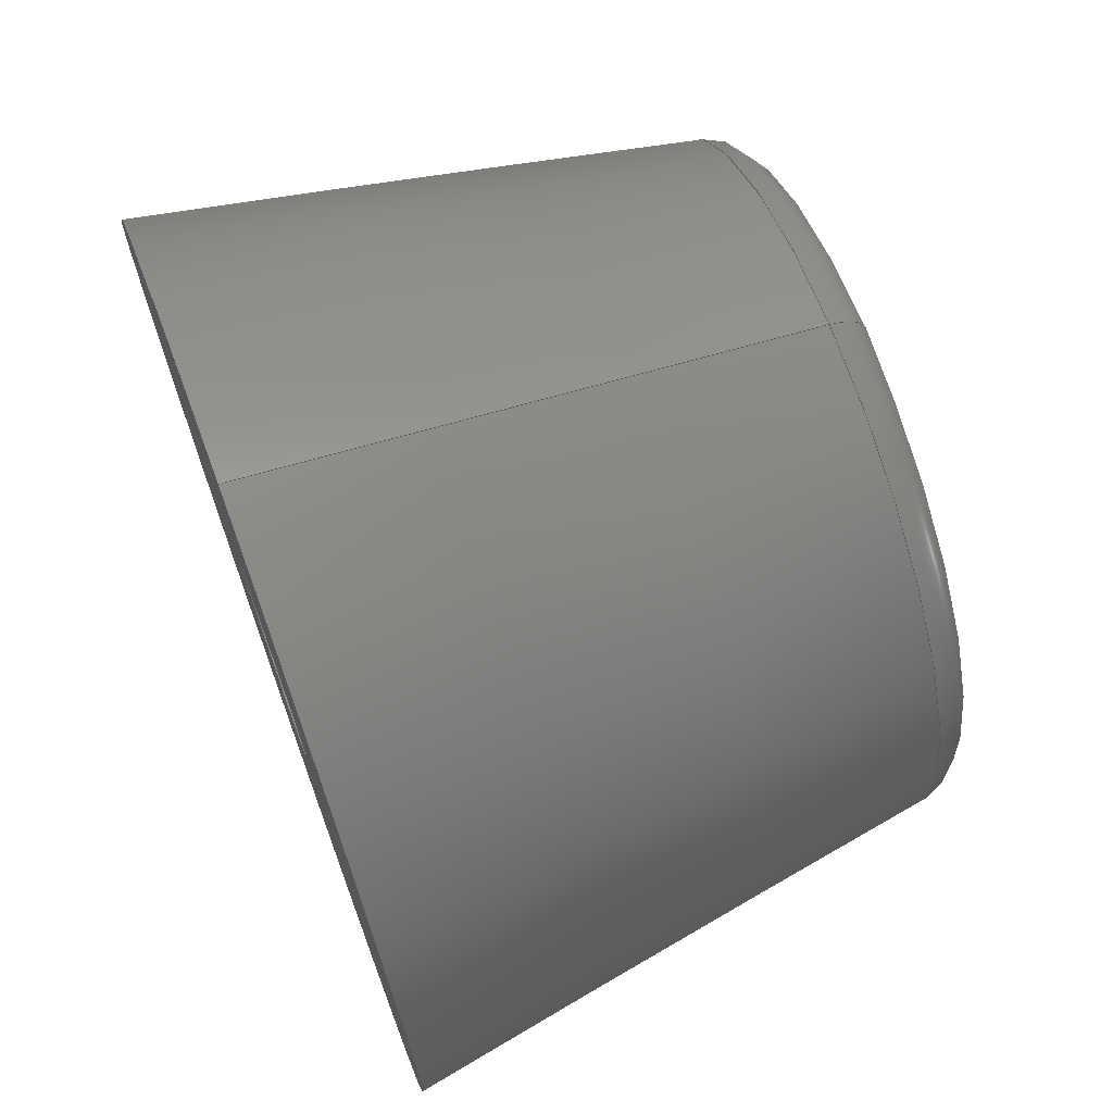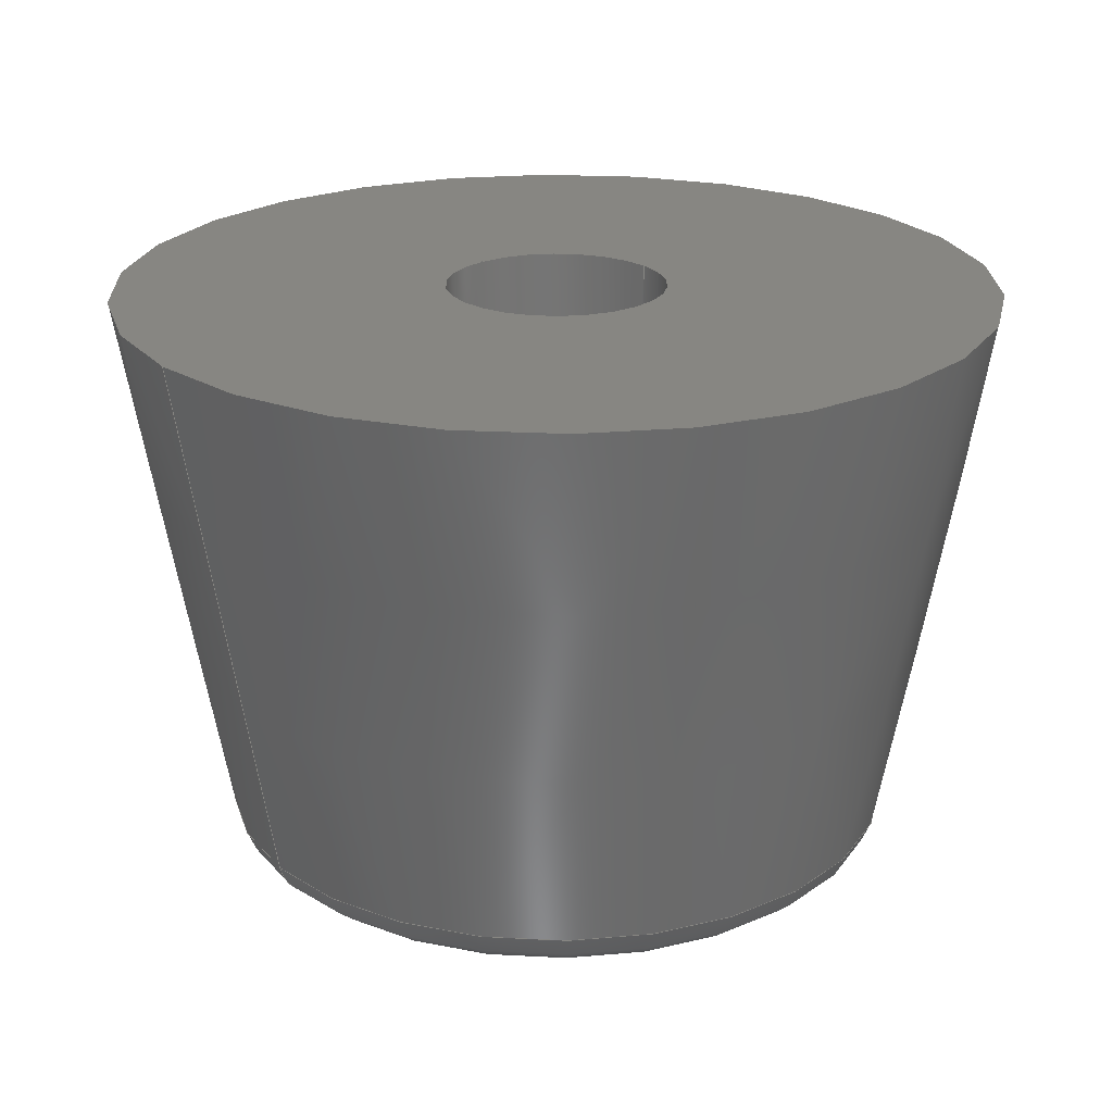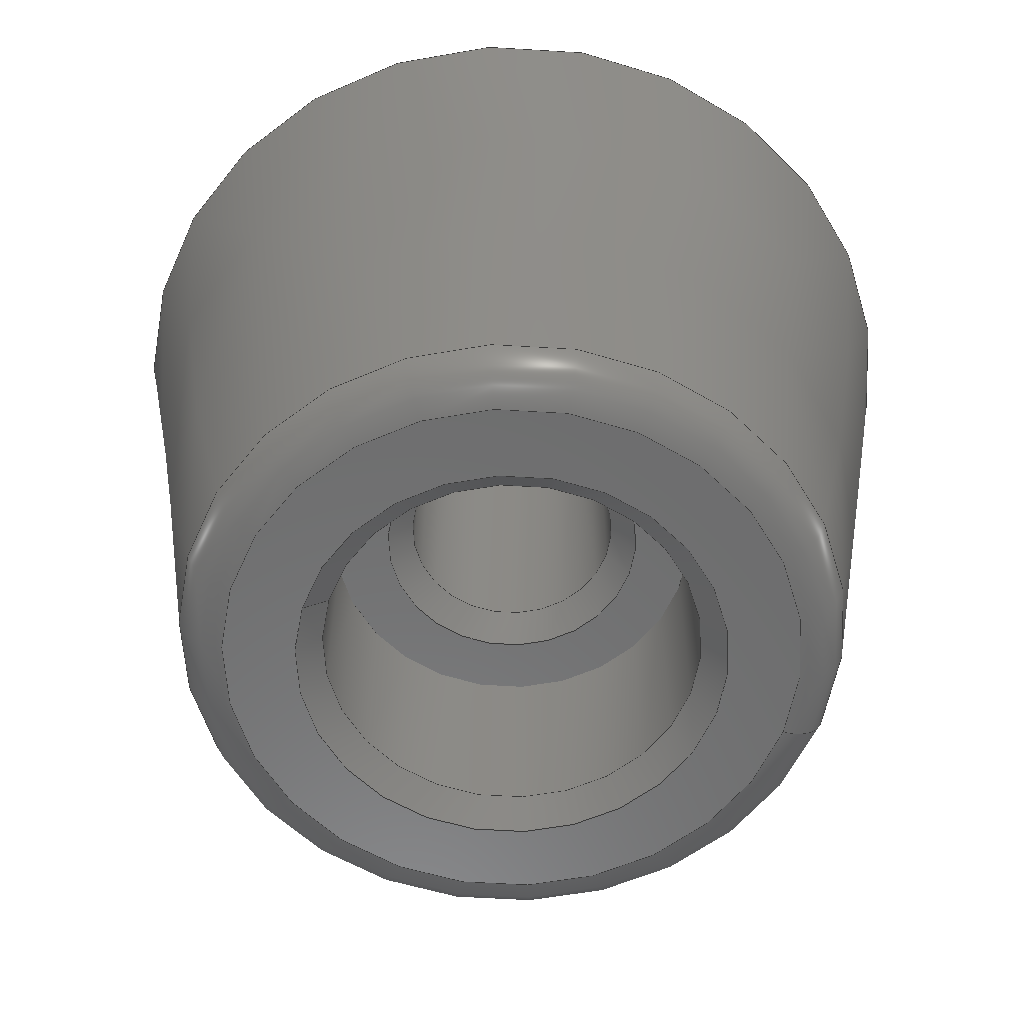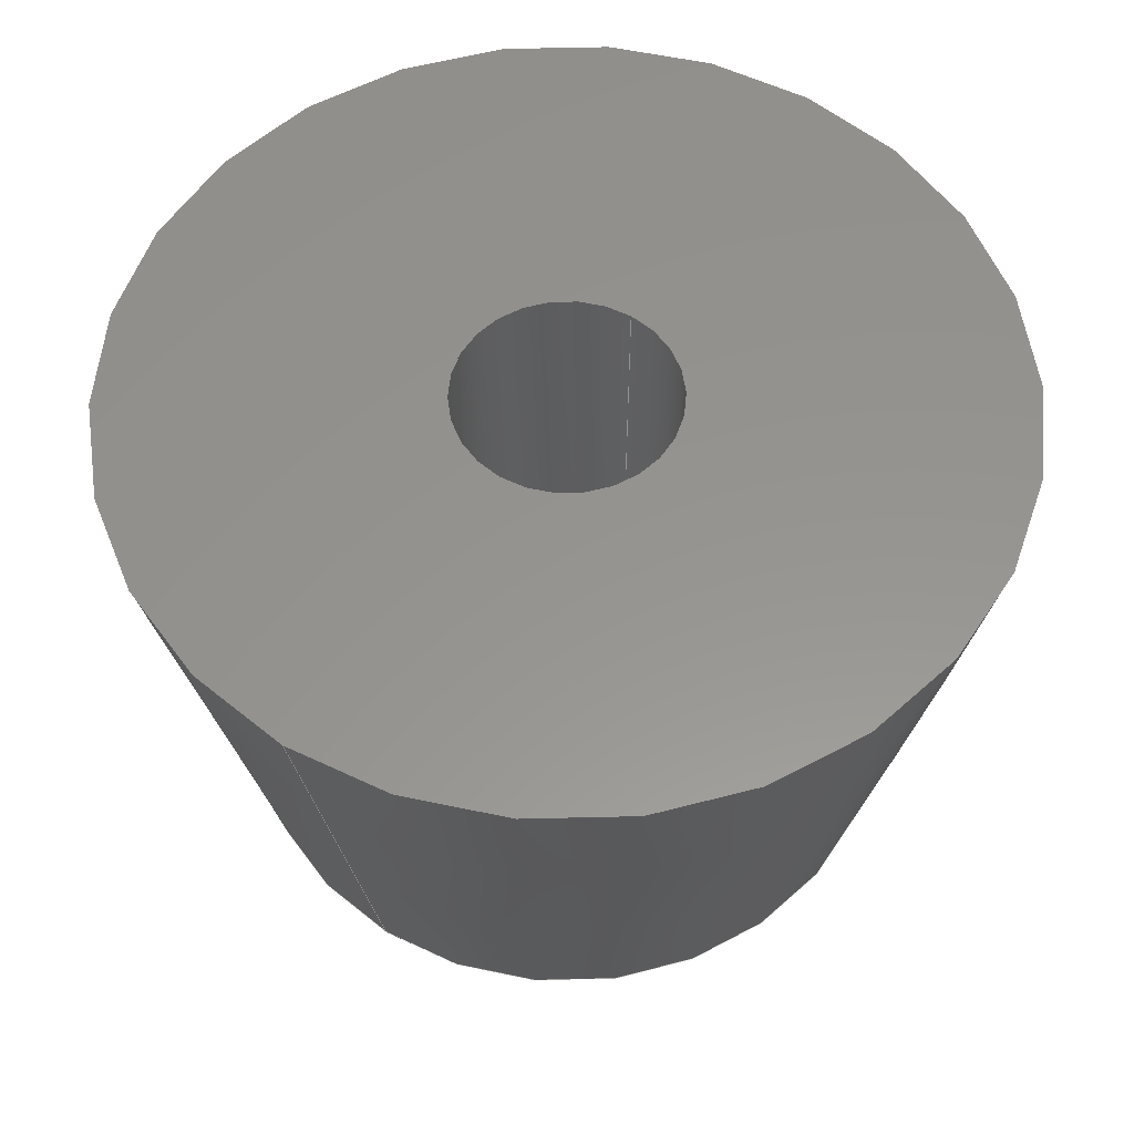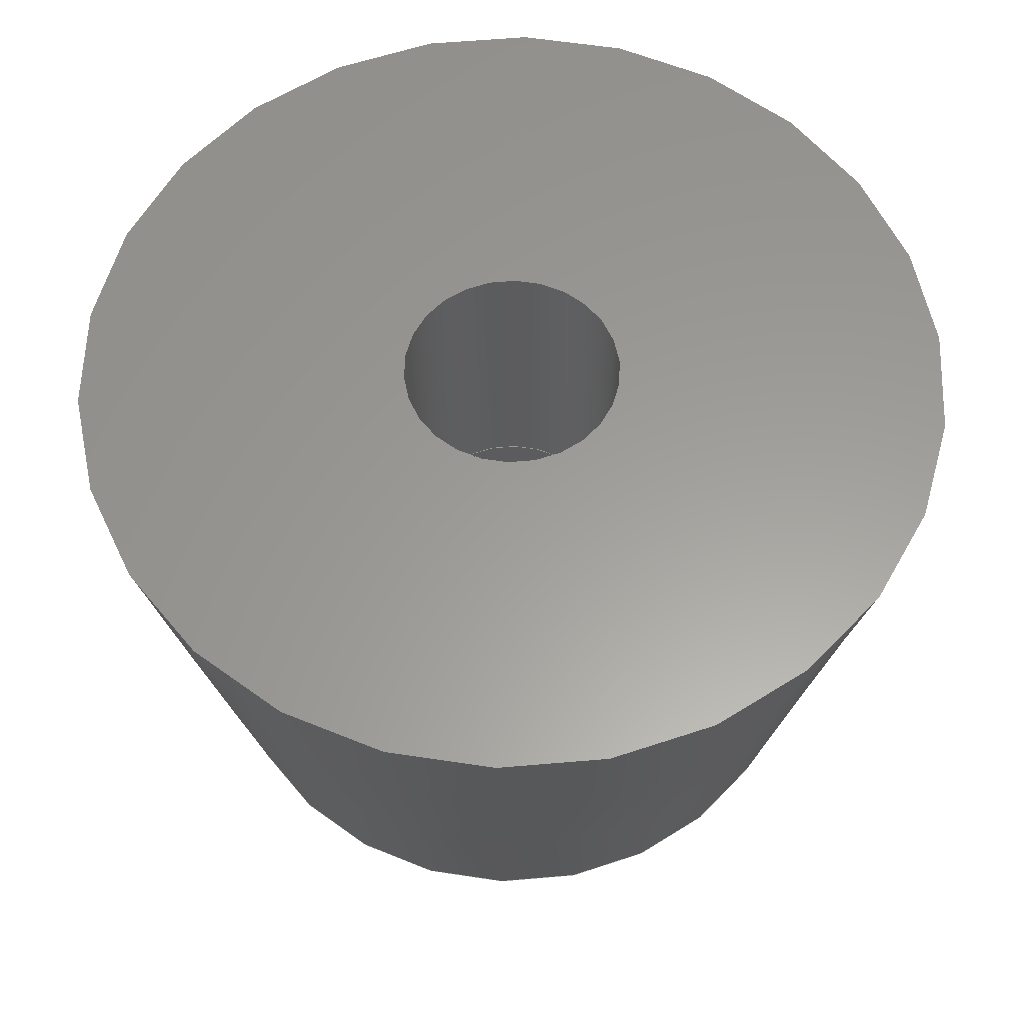
<metadata>
{"format":"step","ext":"step","renderer":"f3d","projection":"perspective","resolution":1024,"background":"white","views":[{"elev":69.6,"azim":69.8,"up":"+Y"},{"elev":22.5,"azim":-126.4,"up":"+Z"},{"elev":-58.5,"azim":72.6,"up":"+Z"},{"elev":57.2,"azim":-146.8,"up":"+Z"},{"elev":60.3,"azim":-67.3,"up":"+Z"}]}
</metadata>
<code>
ISO-10303-21;
DATA;
#1=MECHANICAL_DESIGN_GEOMETRIC_PRESENTATION_REPRESENTATION('',(#4),#237);
#2=SHAPE_REPRESENTATION_RELATIONSHIP('SRR','None',#244,#3);
#3=ADVANCED_BREP_SHAPE_REPRESENTATION('',(#5),#236);
#4=STYLED_ITEM('',(#254),#5);
#5=MANIFOLD_SOLID_BREP('Body1',#122);
#6=FACE_BOUND('',#31,.T.);
#7=FACE_BOUND('',#33,.T.);
#8=FACE_BOUND('',#35,.T.);
#9=PLANE('',#152);
#10=PLANE('',#153);
#11=PLANE('',#154);
#12=CYLINDRICAL_SURFACE('',#146,1.7);
#13=CYLINDRICAL_SURFACE('',#148,3);
#14=TOROIDAL_SURFACE('',#142,4.534,0.75);
#15=FACE_OUTER_BOUND('',#24,.T.);
#16=FACE_OUTER_BOUND('',#25,.T.);
#17=FACE_OUTER_BOUND('',#26,.T.);
#18=FACE_OUTER_BOUND('',#27,.T.);
#19=FACE_OUTER_BOUND('',#28,.T.);
#20=FACE_OUTER_BOUND('',#29,.T.);
#21=FACE_OUTER_BOUND('',#30,.T.);
#22=FACE_OUTER_BOUND('',#32,.T.);
#23=FACE_OUTER_BOUND('',#34,.T.);
#24=EDGE_LOOP('',(#80,#81,#82,#83));
#25=EDGE_LOOP('',(#84,#85,#86,#87));
#26=EDGE_LOOP('',(#88,#89,#90,#91));
#27=EDGE_LOOP('',(#92,#93,#94,#95));
#28=EDGE_LOOP('',(#96,#97,#98,#99));
#29=EDGE_LOOP('',(#100,#101,#102,#103));
#30=EDGE_LOOP('',(#104));
#31=EDGE_LOOP('',(#105));
#32=EDGE_LOOP('',(#106));
#33=EDGE_LOOP('',(#107));
#34=EDGE_LOOP('',(#108));
#35=EDGE_LOOP('',(#109));
#36=LINE('',#205,#41);
#37=LINE('',#211,#42);
#38=LINE('',#222,#43);
#39=LINE('',#226,#44);
#40=LINE('',#230,#45);
#41=VECTOR('',#161,1.7);
#42=VECTOR('',#168,3);
#43=VECTOR('',#183,1.7);
#44=VECTOR('',#188,3);
#45=VECTOR('',#193,6.75);
#46=CIRCLE('',#137,1.7);
#47=CIRCLE('',#138,2.1);
#48=CIRCLE('',#140,3);
#49=CIRCLE('',#141,3.4);
#50=CIRCLE('',#143,5.272);
#51=CIRCLE('',#144,0.75);
#52=CIRCLE('',#145,4.534);
#53=CIRCLE('',#147,1.7);
#54=CIRCLE('',#149,3);
#55=CIRCLE('',#151,6.75);
#56=VERTEX_POINT('',#202);
#57=VERTEX_POINT('',#204);
#58=VERTEX_POINT('',#208);
#59=VERTEX_POINT('',#210);
#60=VERTEX_POINT('',#214);
#61=VERTEX_POINT('',#216);
#62=VERTEX_POINT('',#220);
#63=VERTEX_POINT('',#224);
#64=VERTEX_POINT('',#228);
#65=EDGE_CURVE('',#56,#56,#46,.T.);
#66=EDGE_CURVE('',#56,#57,#36,.T.);
#67=EDGE_CURVE('',#57,#57,#47,.T.);
#68=EDGE_CURVE('',#58,#58,#48,.T.);
#69=EDGE_CURVE('',#58,#59,#37,.T.);
#70=EDGE_CURVE('',#59,#59,#49,.T.);
#71=EDGE_CURVE('',#60,#60,#50,.T.);
#72=EDGE_CURVE('',#60,#61,#51,.T.);
#73=EDGE_CURVE('',#61,#61,#52,.T.);
#74=EDGE_CURVE('',#62,#62,#53,.T.);
#75=EDGE_CURVE('',#62,#56,#38,.T.);
#76=EDGE_CURVE('',#63,#63,#54,.T.);
#77=EDGE_CURVE('',#63,#58,#39,.T.);
#78=EDGE_CURVE('',#64,#64,#55,.T.);
#79=EDGE_CURVE('',#64,#60,#40,.T.);
#80=ORIENTED_EDGE('',*,*,#65,.F.);
#81=ORIENTED_EDGE('',*,*,#66,.T.);
#82=ORIENTED_EDGE('',*,*,#67,.F.);
#83=ORIENTED_EDGE('',*,*,#66,.F.);
#84=ORIENTED_EDGE('',*,*,#68,.F.);
#85=ORIENTED_EDGE('',*,*,#69,.T.);
#86=ORIENTED_EDGE('',*,*,#70,.F.);
#87=ORIENTED_EDGE('',*,*,#69,.F.);
#88=ORIENTED_EDGE('',*,*,#71,.F.);
#89=ORIENTED_EDGE('',*,*,#72,.T.);
#90=ORIENTED_EDGE('',*,*,#73,.F.);
#91=ORIENTED_EDGE('',*,*,#72,.F.);
#92=ORIENTED_EDGE('',*,*,#74,.F.);
#93=ORIENTED_EDGE('',*,*,#75,.T.);
#94=ORIENTED_EDGE('',*,*,#65,.T.);
#95=ORIENTED_EDGE('',*,*,#75,.F.);
#96=ORIENTED_EDGE('',*,*,#76,.F.);
#97=ORIENTED_EDGE('',*,*,#77,.T.);
#98=ORIENTED_EDGE('',*,*,#68,.T.);
#99=ORIENTED_EDGE('',*,*,#77,.F.);
#100=ORIENTED_EDGE('',*,*,#78,.T.);
#101=ORIENTED_EDGE('',*,*,#79,.T.);
#102=ORIENTED_EDGE('',*,*,#71,.T.);
#103=ORIENTED_EDGE('',*,*,#79,.F.);
#104=ORIENTED_EDGE('',*,*,#73,.T.);
#105=ORIENTED_EDGE('',*,*,#70,.T.);
#106=ORIENTED_EDGE('',*,*,#76,.T.);
#107=ORIENTED_EDGE('',*,*,#67,.T.);
#108=ORIENTED_EDGE('',*,*,#78,.F.);
#109=ORIENTED_EDGE('',*,*,#74,.T.);
#110=CONICAL_SURFACE('',#136,1.7,0.7854);
#111=CONICAL_SURFACE('',#139,3,0.7854);
#112=CONICAL_SURFACE('',#150,6.75,0.1745);
#113=ADVANCED_FACE('',(#15),#110,.F.);
#114=ADVANCED_FACE('',(#16),#111,.F.);
#115=ADVANCED_FACE('',(#17),#14,.T.);
#116=ADVANCED_FACE('',(#18),#12,.F.);
#117=ADVANCED_FACE('',(#19),#13,.F.);
#118=ADVANCED_FACE('',(#20),#112,.T.);
#119=ADVANCED_FACE('',(#21,#6),#9,.F.);
#120=ADVANCED_FACE('',(#22,#7),#10,.F.);
#121=ADVANCED_FACE('',(#23,#8),#11,.F.);
#122=CLOSED_SHELL('',(#113,#114,#115,#116,#117,#118,#119,#120,#121));
#123=DERIVED_UNIT_ELEMENT(#125,1);
#124=DERIVED_UNIT_ELEMENT(#239,-3);
#125=(
MASS_UNIT()
NAMED_UNIT(*)
SI_UNIT(.KILO.,.GRAM.)
);
#126=DERIVED_UNIT((#123,#124));
#127=MEASURE_REPRESENTATION_ITEM('density measure',
POSITIVE_RATIO_MEASURE(7850),#126);
#128=PROPERTY_DEFINITION_REPRESENTATION(#133,#130);
#129=PROPERTY_DEFINITION_REPRESENTATION(#134,#131);
#130=REPRESENTATION('material name',(#132),#236);
#131=REPRESENTATION('density',(#127),#236);
#132=DESCRIPTIVE_REPRESENTATION_ITEM('Steel','Steel');
#133=PROPERTY_DEFINITION('material property','material name',#246);
#134=PROPERTY_DEFINITION('material property','density of part',#246);
#135=AXIS2_PLACEMENT_3D('',#200,#155,#156);
#136=AXIS2_PLACEMENT_3D('',#201,#157,#158);
#137=AXIS2_PLACEMENT_3D('',#203,#159,#160);
#138=AXIS2_PLACEMENT_3D('',#206,#162,#163);
#139=AXIS2_PLACEMENT_3D('',#207,#164,#165);
#140=AXIS2_PLACEMENT_3D('',#209,#166,#167);
#141=AXIS2_PLACEMENT_3D('',#212,#169,#170);
#142=AXIS2_PLACEMENT_3D('',#213,#171,#172);
#143=AXIS2_PLACEMENT_3D('',#215,#173,#174);
#144=AXIS2_PLACEMENT_3D('',#217,#175,#176);
#145=AXIS2_PLACEMENT_3D('',#218,#177,#178);
#146=AXIS2_PLACEMENT_3D('',#219,#179,#180);
#147=AXIS2_PLACEMENT_3D('',#221,#181,#182);
#148=AXIS2_PLACEMENT_3D('',#223,#184,#185);
#149=AXIS2_PLACEMENT_3D('',#225,#186,#187);
#150=AXIS2_PLACEMENT_3D('',#227,#189,#190);
#151=AXIS2_PLACEMENT_3D('',#229,#191,#192);
#152=AXIS2_PLACEMENT_3D('',#231,#194,#195);
#153=AXIS2_PLACEMENT_3D('',#232,#196,#197);
#154=AXIS2_PLACEMENT_3D('',#233,#198,#199);
#155=DIRECTION('axis',(0,0,1));
#156=DIRECTION('refdir',(1,0,0));
#157=DIRECTION('center_axis',(0,0,-1));
#158=DIRECTION('ref_axis',(0,1,0));
#159=DIRECTION('center_axis',(0,0,-1));
#160=DIRECTION('ref_axis',(0,-1,0));
#161=DIRECTION('',(-8.66e-17,-0.7071,-0.7071));
#162=DIRECTION('center_axis',(0,0,1));
#163=DIRECTION('ref_axis',(0,-1,0));
#164=DIRECTION('center_axis',(0,0,-1));
#165=DIRECTION('ref_axis',(0,1,0));
#166=DIRECTION('center_axis',(0,0,-1));
#167=DIRECTION('ref_axis',(0,-1,0));
#168=DIRECTION('',(-8.66e-17,-0.7071,-0.7071));
#169=DIRECTION('center_axis',(0,0,1));
#170=DIRECTION('ref_axis',(0,-1,0));
#171=DIRECTION('center_axis',(0,0,1));
#172=DIRECTION('ref_axis',(0,-1,0));
#173=DIRECTION('center_axis',(0,0,1));
#174=DIRECTION('ref_axis',(0,1,0));
#175=DIRECTION('center_axis',(-1,-1.225e-16,0));
#176=DIRECTION('ref_axis',(-1.225e-16,1,0));
#177=DIRECTION('center_axis',(0,0,-1));
#178=DIRECTION('ref_axis',(0,-1,0));
#179=DIRECTION('center_axis',(0,0,-1));
#180=DIRECTION('ref_axis',(0,1,0));
#181=DIRECTION('center_axis',(0,0,-1));
#182=DIRECTION('ref_axis',(0,1,0));
#183=DIRECTION('',(0,0,-1));
#184=DIRECTION('center_axis',(0,0,-1));
#185=DIRECTION('ref_axis',(0,1,0));
#186=DIRECTION('center_axis',(0,0,-1));
#187=DIRECTION('ref_axis',(0,1,0));
#188=DIRECTION('',(0,0,-1));
#189=DIRECTION('center_axis',(0,0,1));
#190=DIRECTION('ref_axis',(0,-1,0));
#191=DIRECTION('center_axis',(0,0,-1));
#192=DIRECTION('ref_axis',(0,1,0));
#193=DIRECTION('',(2.127e-17,-0.1736,-0.9848));
#194=DIRECTION('center_axis',(0,0,1));
#195=DIRECTION('ref_axis',(0,-1,0));
#196=DIRECTION('center_axis',(0,0,1));
#197=DIRECTION('ref_axis',(0,-1,0));
#198=DIRECTION('center_axis',(0,0,-1));
#199=DIRECTION('ref_axis',(0,1,0));
#200=CARTESIAN_POINT('',(0,0,0));
#201=CARTESIAN_POINT('Origin',(0,0,-5.1));
#202=CARTESIAN_POINT('',(-2.082e-16,-1.7,-5.1));
#203=CARTESIAN_POINT('Origin',(0,0,-5.1));
#204=CARTESIAN_POINT('',(-2.572e-16,-2.1,-5.5));
#205=CARTESIAN_POINT('',(-2.082e-16,-1.7,-5.1));
#206=CARTESIAN_POINT('Origin',(0,0,-5.5));
#207=CARTESIAN_POINT('Origin',(0,0,-8.6));
#208=CARTESIAN_POINT('',(-3.674e-16,-3,-8.6));
#209=CARTESIAN_POINT('Origin',(0,0,-8.6));
#210=CARTESIAN_POINT('',(-4.164e-16,-3.4,-9));
#211=CARTESIAN_POINT('',(-3.674e-16,-3,-8.6));
#212=CARTESIAN_POINT('Origin',(0,0,-9));
#213=CARTESIAN_POINT('Origin',(0,0,-8.25));
#214=CARTESIAN_POINT('',(-6.457e-16,5.272,-8.38));
#215=CARTESIAN_POINT('Origin',(0,0,-8.38));
#216=CARTESIAN_POINT('',(-5.552e-16,4.534,-9));
#217=CARTESIAN_POINT('Origin',(-5.552e-16,4.534,-8.25));
#218=CARTESIAN_POINT('Origin',(0,0,-9));
#219=CARTESIAN_POINT('Origin',(0,0,-9));
#220=CARTESIAN_POINT('',(-2.082e-16,-1.7,0));
#221=CARTESIAN_POINT('Origin',(0,0,0));
#222=CARTESIAN_POINT('',(-2.082e-16,-1.7,-9));
#223=CARTESIAN_POINT('Origin',(0,0,-9));
#224=CARTESIAN_POINT('',(-3.674e-16,-3,-5.5));
#225=CARTESIAN_POINT('Origin',(0,0,-5.5));
#226=CARTESIAN_POINT('',(-3.674e-16,-3,-9));
#227=CARTESIAN_POINT('Origin',(0,0,0));
#228=CARTESIAN_POINT('',(-8.266e-16,6.75,8.882e-17));
#229=CARTESIAN_POINT('Origin',(0,0,0));
#230=CARTESIAN_POINT('',(-8.266e-16,6.75,0));
#231=CARTESIAN_POINT('Origin',(0,-5.163,-9));
#232=CARTESIAN_POINT('Origin',(0,-3,-5.5));
#233=CARTESIAN_POINT('Origin',(0,-1.7,-1.041e-16));
#234=UNCERTAINTY_MEASURE_WITH_UNIT(LENGTH_MEASURE(0.01),#238,
'DISTANCE_ACCURACY_VALUE',
'Maximum model space distance between geometric entities at asserted c
onnectivities');
#235=UNCERTAINTY_MEASURE_WITH_UNIT(LENGTH_MEASURE(0.01),#238,
'DISTANCE_ACCURACY_VALUE',
'Maximum model space distance between geometric entities at asserted c
onnectivities');
#236=(
GEOMETRIC_REPRESENTATION_CONTEXT(3)
GLOBAL_UNCERTAINTY_ASSIGNED_CONTEXT((#234))
GLOBAL_UNIT_ASSIGNED_CONTEXT((#238,#240,#241))
REPRESENTATION_CONTEXT('','3D')
);
#237=(
GEOMETRIC_REPRESENTATION_CONTEXT(3)
GLOBAL_UNCERTAINTY_ASSIGNED_CONTEXT((#235))
GLOBAL_UNIT_ASSIGNED_CONTEXT((#238,#240,#241))
REPRESENTATION_CONTEXT('','3D')
);
#238=(
LENGTH_UNIT()
NAMED_UNIT(*)
SI_UNIT(.MILLI.,.METRE.)
);
#239=(
LENGTH_UNIT()
NAMED_UNIT(*)
SI_UNIT($,.METRE.)
);
#240=(
NAMED_UNIT(*)
PLANE_ANGLE_UNIT()
SI_UNIT($,.RADIAN.)
);
#241=(
NAMED_UNIT(*)
SI_UNIT($,.STERADIAN.)
SOLID_ANGLE_UNIT()
);
#242=SHAPE_DEFINITION_REPRESENTATION(#243,#244);
#243=PRODUCT_DEFINITION_SHAPE('',$,#246);
#244=SHAPE_REPRESENTATION('',(#135),#236);
#245=PRODUCT_DEFINITION_CONTEXT('part definition',#250,'design');
#246=PRODUCT_DEFINITION('(Unsaved)','(Unsaved)',#247,#245);
#247=PRODUCT_DEFINITION_FORMATION('',$,#252);
#248=PRODUCT_RELATED_PRODUCT_CATEGORY('(Unsaved)','(Unsaved)',(#252));
#249=APPLICATION_PROTOCOL_DEFINITION('international standard',
'automotive_design',2009,#250);
#250=APPLICATION_CONTEXT(
'Core Data for Automotive Mechanical Design Process');
#251=PRODUCT_CONTEXT('part definition',#250,'mechanical');
#252=PRODUCT('(Unsaved)','(Unsaved)',$,(#251));
#253=PRESENTATION_STYLE_ASSIGNMENT((#255));
#254=PRESENTATION_STYLE_ASSIGNMENT((#256));
#255=SURFACE_STYLE_USAGE(.BOTH.,#257);
#256=SURFACE_STYLE_USAGE(.BOTH.,#258);
#257=SURFACE_SIDE_STYLE('',(#259));
#258=SURFACE_SIDE_STYLE('',(#260));
#259=SURFACE_STYLE_FILL_AREA(#261);
#260=SURFACE_STYLE_FILL_AREA(#262);
#261=FILL_AREA_STYLE('Steel - Satin',(#263));
#262=FILL_AREA_STYLE('Rubber - Hard',(#264));
#263=FILL_AREA_STYLE_COLOUR('Steel - Satin',#265);
#264=FILL_AREA_STYLE_COLOUR('Rubber - Hard',#266);
#265=COLOUR_RGB('Steel - Satin',0.6275,0.6275,0.6275);
#266=COLOUR_RGB('Rubber - Hard',0.1529,0.1529,0.1529);
ENDSEC;
END-ISO-10303-21;

</code>
